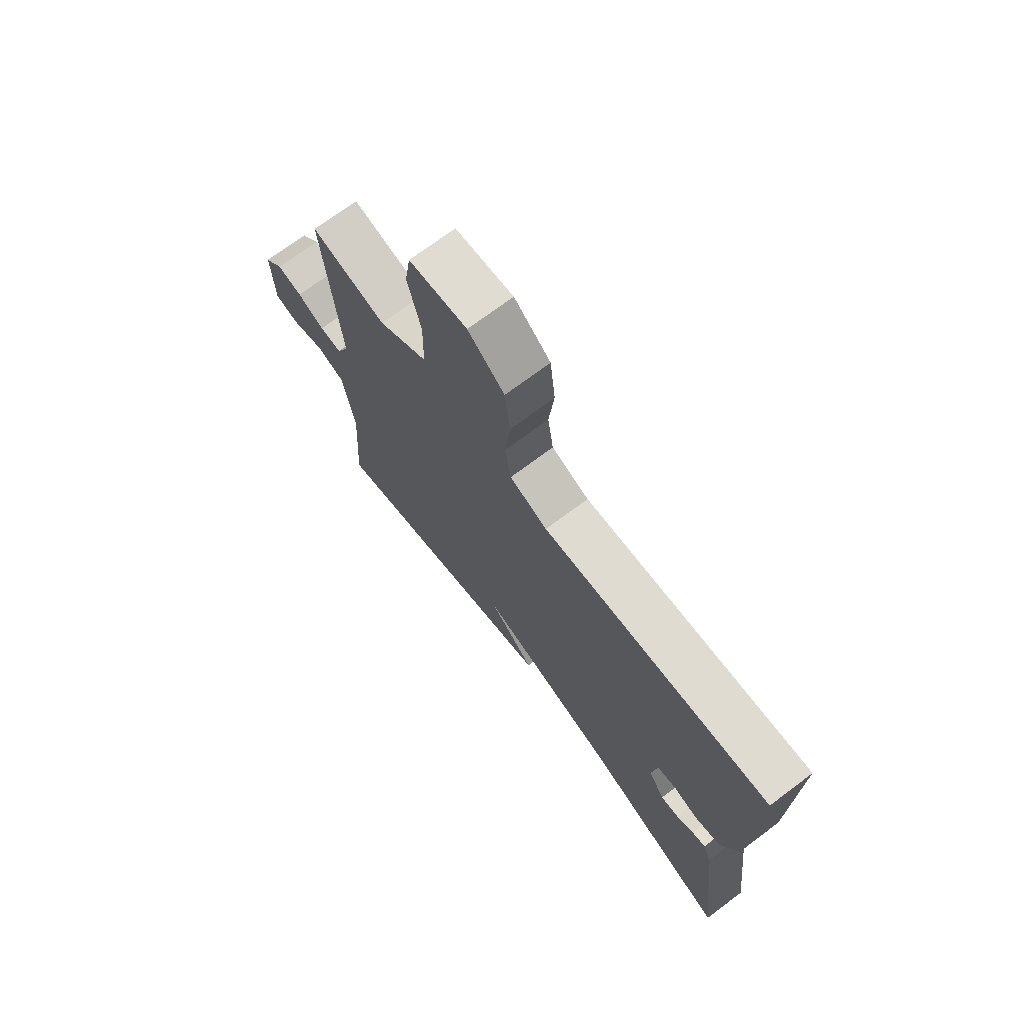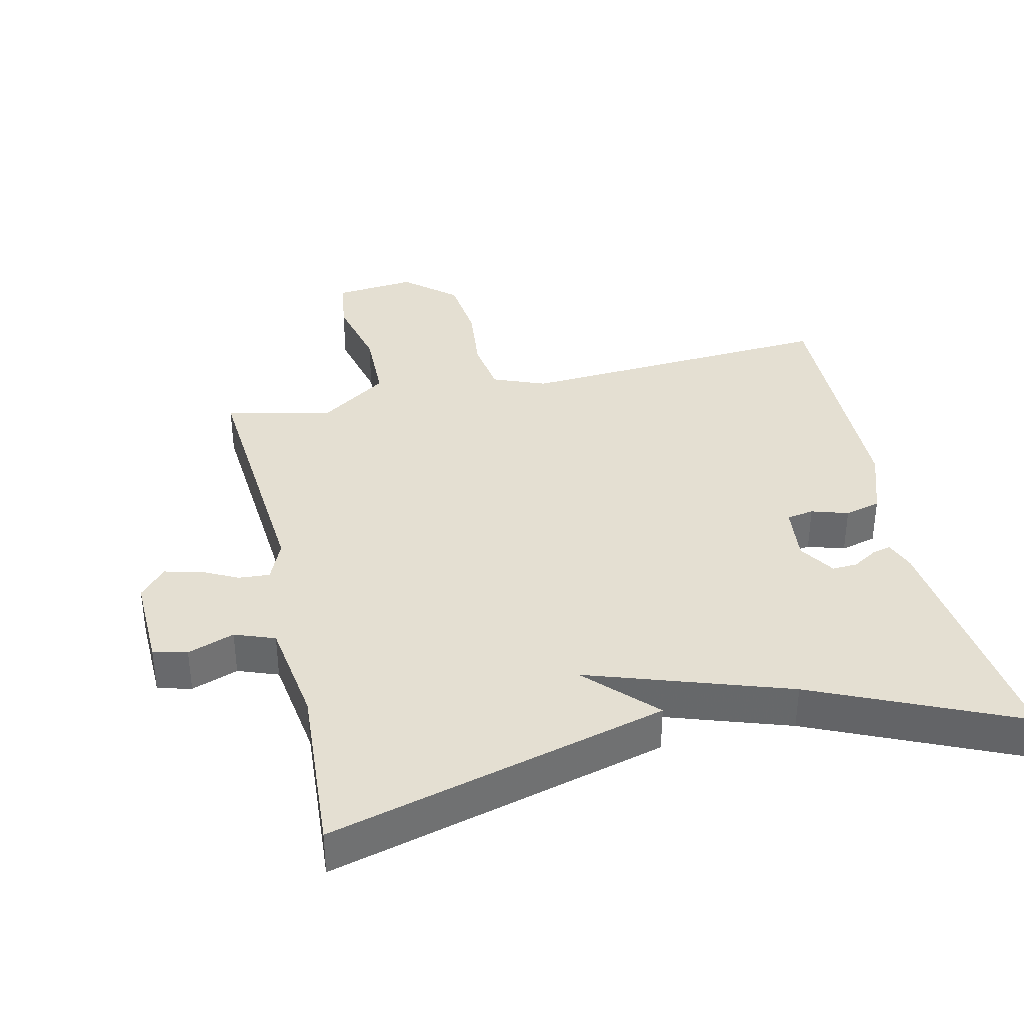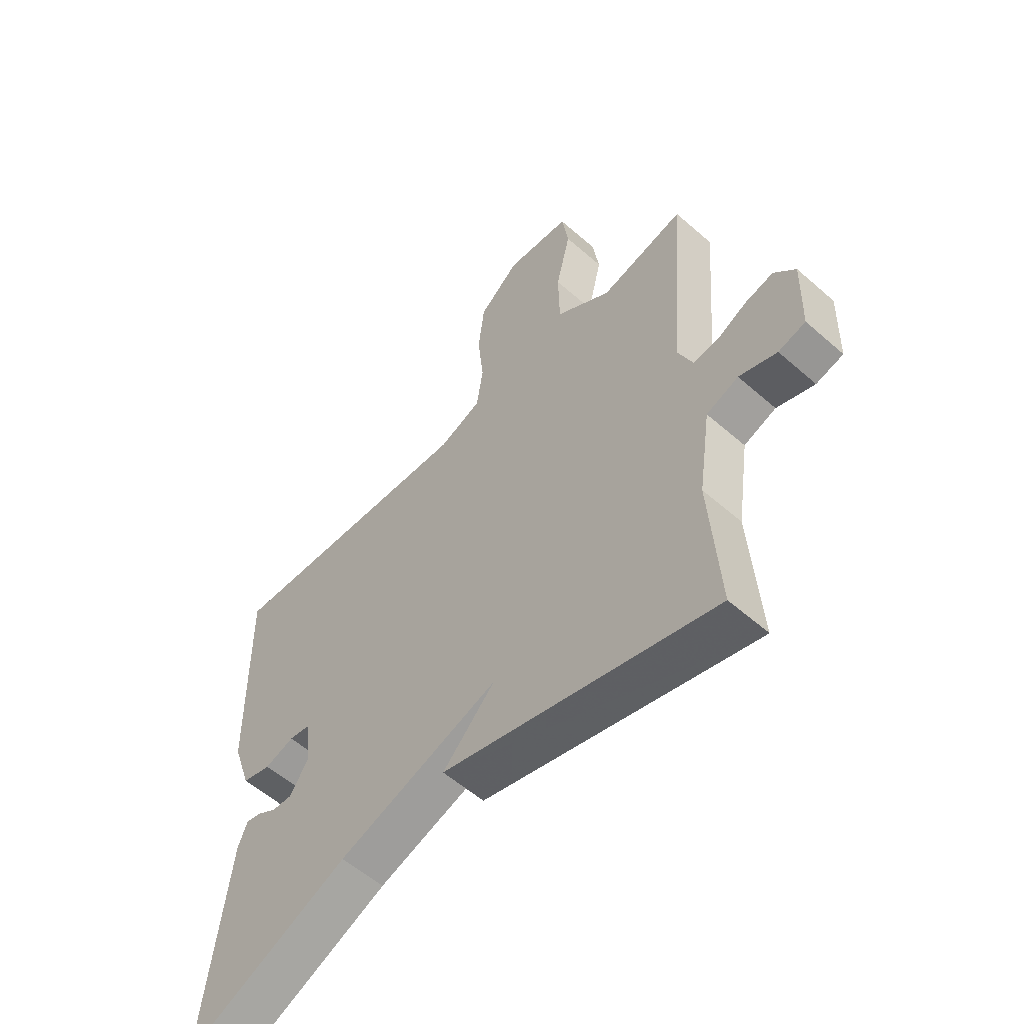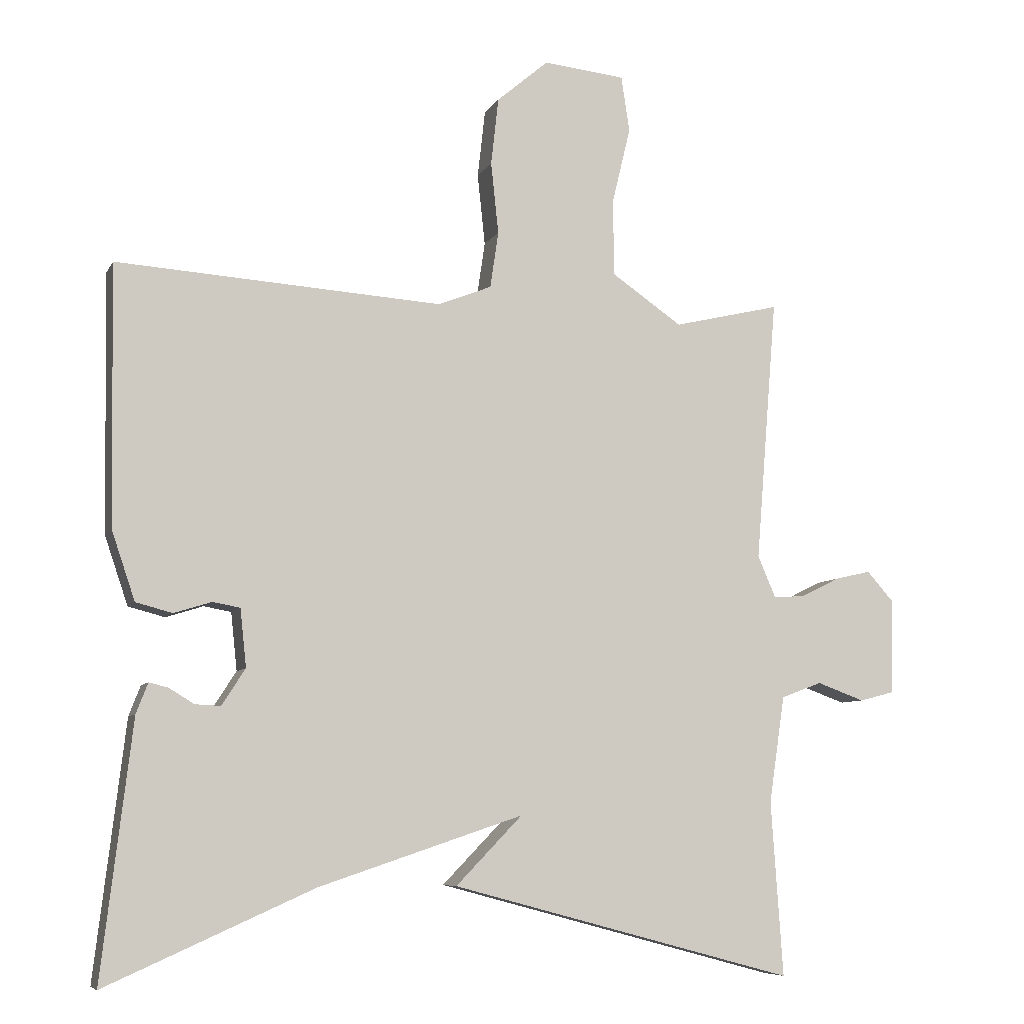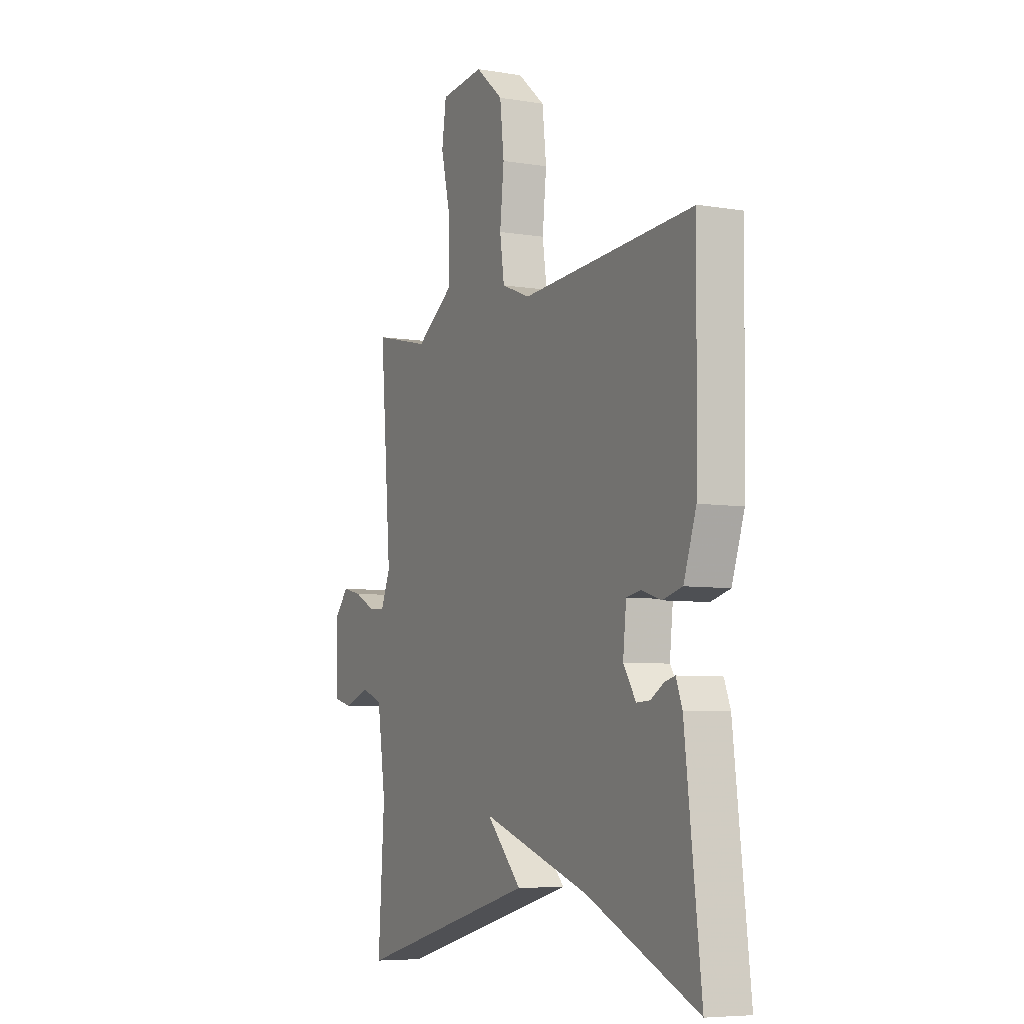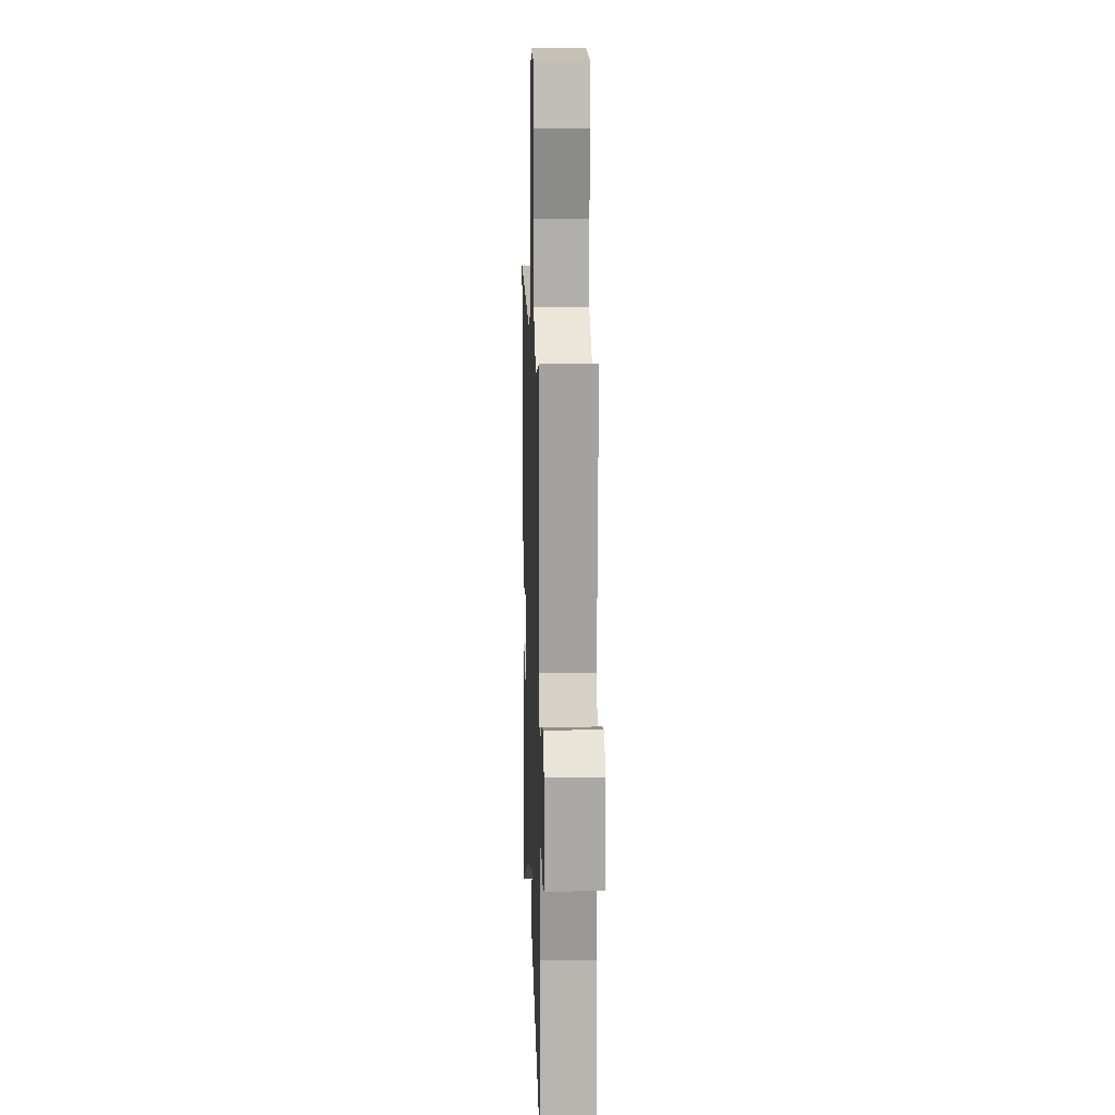
<metadata>
{"format":"obj","ext":"obj","renderer":"f3d","projection":"perspective","resolution":1024,"background":"white","views":[{"elev":72.2,"azim":-126.8,"up":"+Z"},{"elev":37.0,"azim":167.2,"up":"+Y"},{"elev":-56.6,"azim":47.5,"up":"+Z"},{"elev":-7.4,"azim":-17.2,"up":"+Z"},{"elev":-6.4,"azim":-116.2,"up":"+Z"},{"elev":13.0,"azim":88.1,"up":"+Z"}]}
</metadata>
<code>
v -0.5 0.07 -0.5
v -0.456 0.07 -0.13
v -0.439 0.07 -0.086
v -0.411 0.07 -0.093
v -0.375 0.07 -0.115
v -0.338 0.07 -0.117
v -0.304 0.07 -0.064
v -0.313 0.07 0.02
v -0.353 0.07 0.027
v -0.407 0.07 0.01
v -0.46 0.07 0.024
v -0.494 0.07 0.124
v -0.5 0.07 0.5
v -0.028 0.07 0.47
v 0.05 0.07 0.501
v 0.062 0.07 0.583
v 0.051 0.07 0.687
v 0.062 0.07 0.785
v 0.137 0.07 0.849
v 0.256 0.07 0.837
v 0.268 0.07 0.756
v 0.241 0.07 0.643
v 0.243 0.07 0.533
v 0.345 0.07 0.463
v 0.5 0.07 0.5
v 0.469 0.07 0.118
v 0.495 0.07 0.057
v 0.541 0.07 0.06
v 0.597 0.07 0.088
v 0.649 0.07 0.1
v 0.688 0.07 0.056
v 0.684 0.07 -0.082
v 0.634 0.07 -0.095
v 0.565 0.07 -0.07
v 0.506 0.07 -0.092
v 0.483 0.07 -0.247
v 0.5 0.07 -0.5
v 0.001 0.07 -0.366
v 0.097 0.07 -0.267
v -0.199 0.07 -0.366
v -0.5 0 -0.5
v -0.456 0 -0.13
v -0.439 0 -0.086
v -0.411 0 -0.093
v -0.375 0 -0.115
v -0.338 0 -0.117
v -0.304 0 -0.064
v -0.313 0 0.02
v -0.353 0 0.027
v -0.407 0 0.01
v -0.46 0 0.024
v -0.494 0 0.124
v -0.5 0 0.5
v -0.028 0 0.47
v 0.05 0 0.501
v 0.062 0 0.583
v 0.051 0 0.687
v 0.062 0 0.785
v 0.137 0 0.849
v 0.256 0 0.837
v 0.268 0 0.756
v 0.241 0 0.643
v 0.243 0 0.533
v 0.345 0 0.463
v 0.5 0 0.5
v 0.469 0 0.118
v 0.495 0 0.057
v 0.541 0 0.06
v 0.597 0 0.088
v 0.649 0 0.1
v 0.688 0 0.056
v 0.684 0 -0.082
v 0.634 0 -0.095
v 0.565 0 -0.07
v 0.506 0 -0.092
v 0.483 0 -0.247
v 0.5 0 -0.5
v 0.001 0 -0.366
v 0.097 0 -0.267
v -0.199 0 -0.366
f 36 37 38 39
f 35 36 39
f 35 39 40
f 32 33 34
f 31 32 34
f 30 31 34
f 29 30 34
f 28 29 34
f 27 28 34 35
f 26 27 35 40
f 26 40 1
f 25 26 1
f 24 25 1
f 20 21 22
f 19 20 22
f 18 19 22
f 17 18 22
f 16 17 22
f 15 16 22 23
f 23 24 1
f 15 23 1
f 14 15 1
f 12 13 14
f 11 12 14
f 10 11 14
f 9 10 14
f 3 4 5
f 2 3 5
f 1 2 5
f 1 5 6
f 8 9 14
f 7 8 14
f 7 14 1
f 1 6 7
f 79 78 77 76
f 79 76 75
f 80 79 75
f 74 73 72
f 74 72 71
f 74 71 70
f 74 70 69
f 74 69 68
f 75 74 68 67
f 80 75 67 66
f 41 80 66
f 41 66 65
f 41 65 64
f 62 61 60
f 62 60 59
f 62 59 58
f 62 58 57
f 62 57 56
f 63 62 56 55
f 41 64 63
f 41 63 55
f 41 55 54
f 54 53 52
f 54 52 51
f 54 51 50
f 54 50 49
f 45 44 43
f 45 43 42
f 45 42 41
f 46 45 41
f 54 49 48
f 54 48 47
f 41 54 47
f 47 46 41
f 1 41 42 2
f 2 42 43 3
f 3 43 44 4
f 4 44 45 5
f 5 45 46 6
f 6 46 47 7
f 7 47 48 8
f 8 48 49 9
f 9 49 50 10
f 10 50 51 11
f 11 51 52 12
f 12 52 53 13
f 13 53 54 14
f 14 54 55 15
f 15 55 56 16
f 16 56 57 17
f 17 57 58 18
f 18 58 59 19
f 19 59 60 20
f 20 60 61 21
f 21 61 62 22
f 22 62 63 23
f 23 63 64 24
f 24 64 65 25
f 25 65 66 26
f 26 66 67 27
f 27 67 68 28
f 28 68 69 29
f 29 69 70 30
f 30 70 71 31
f 31 71 72 32
f 32 72 73 33
f 33 73 74 34
f 34 74 75 35
f 35 75 76 36
f 36 76 77 37
f 37 77 78 38
f 38 78 79 39
f 39 79 80 40
f 40 80 41 1

</code>
